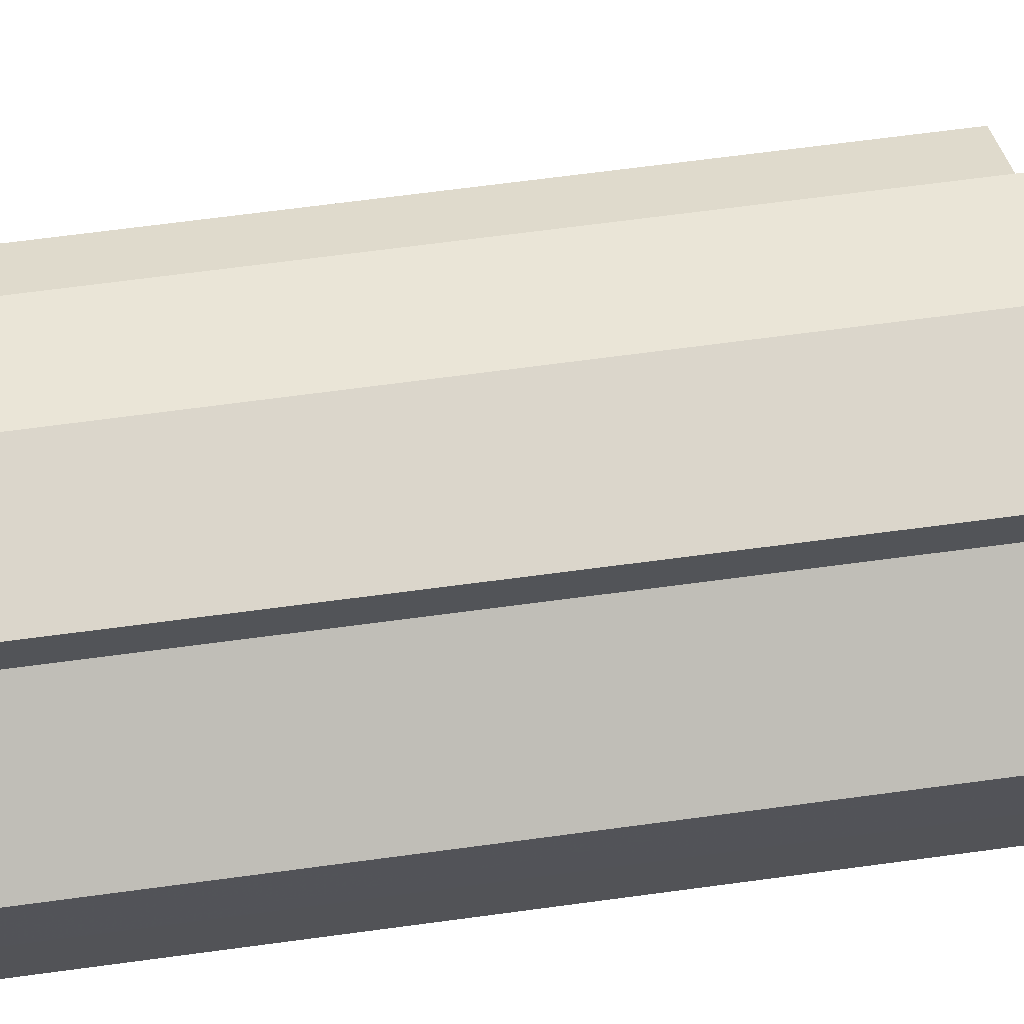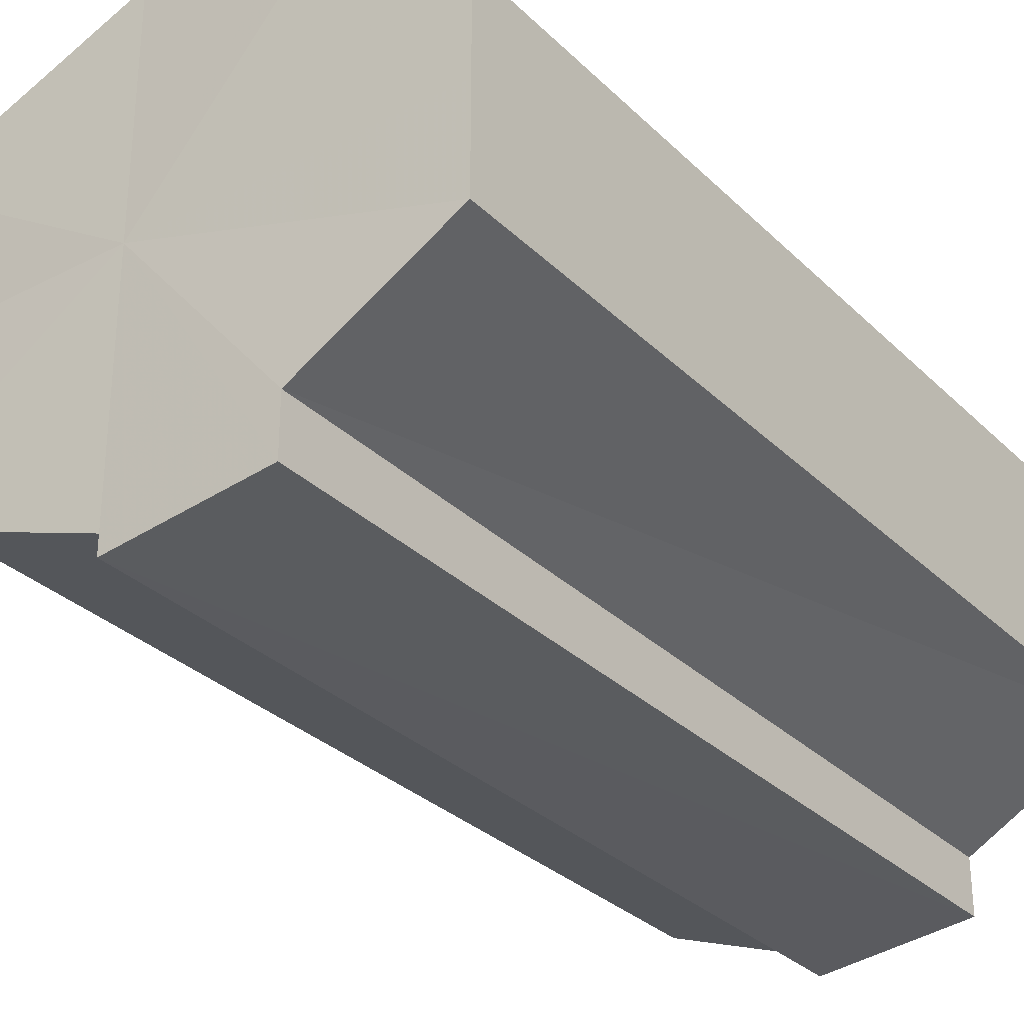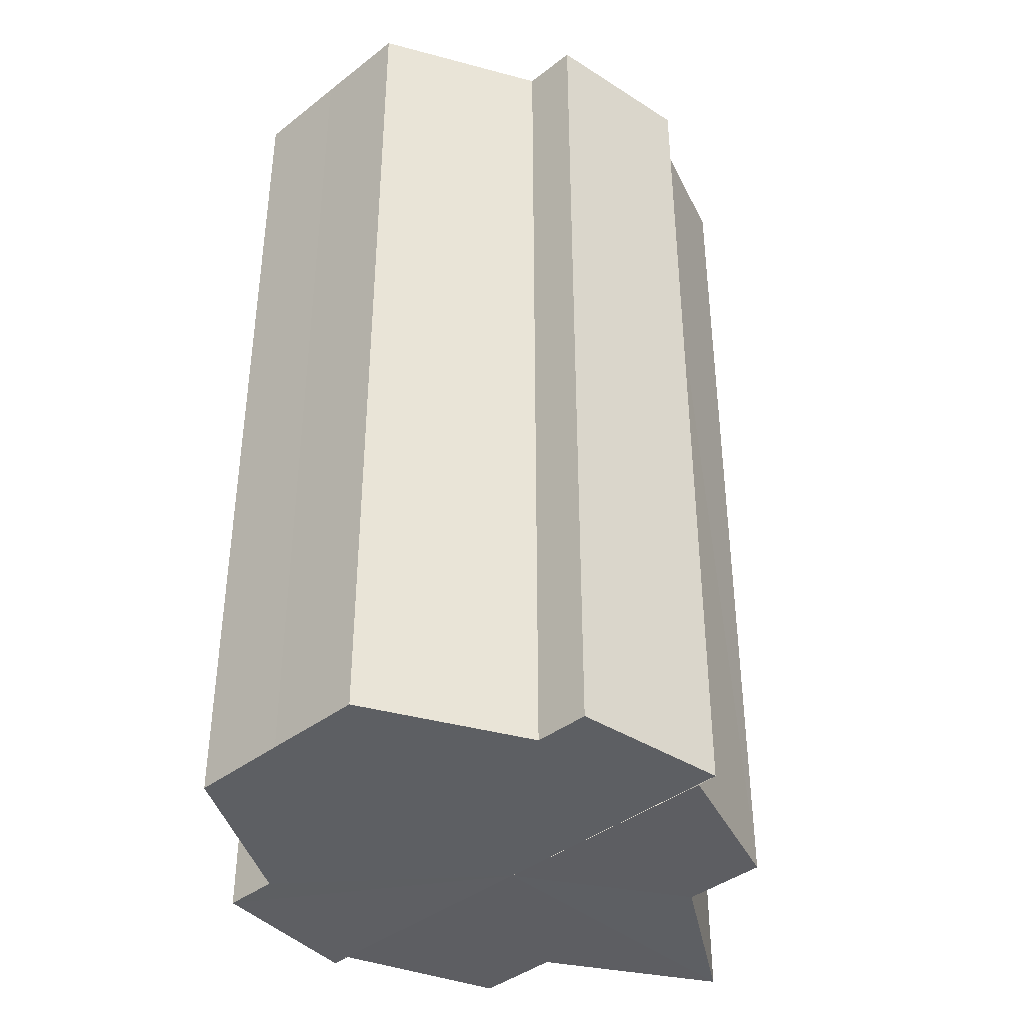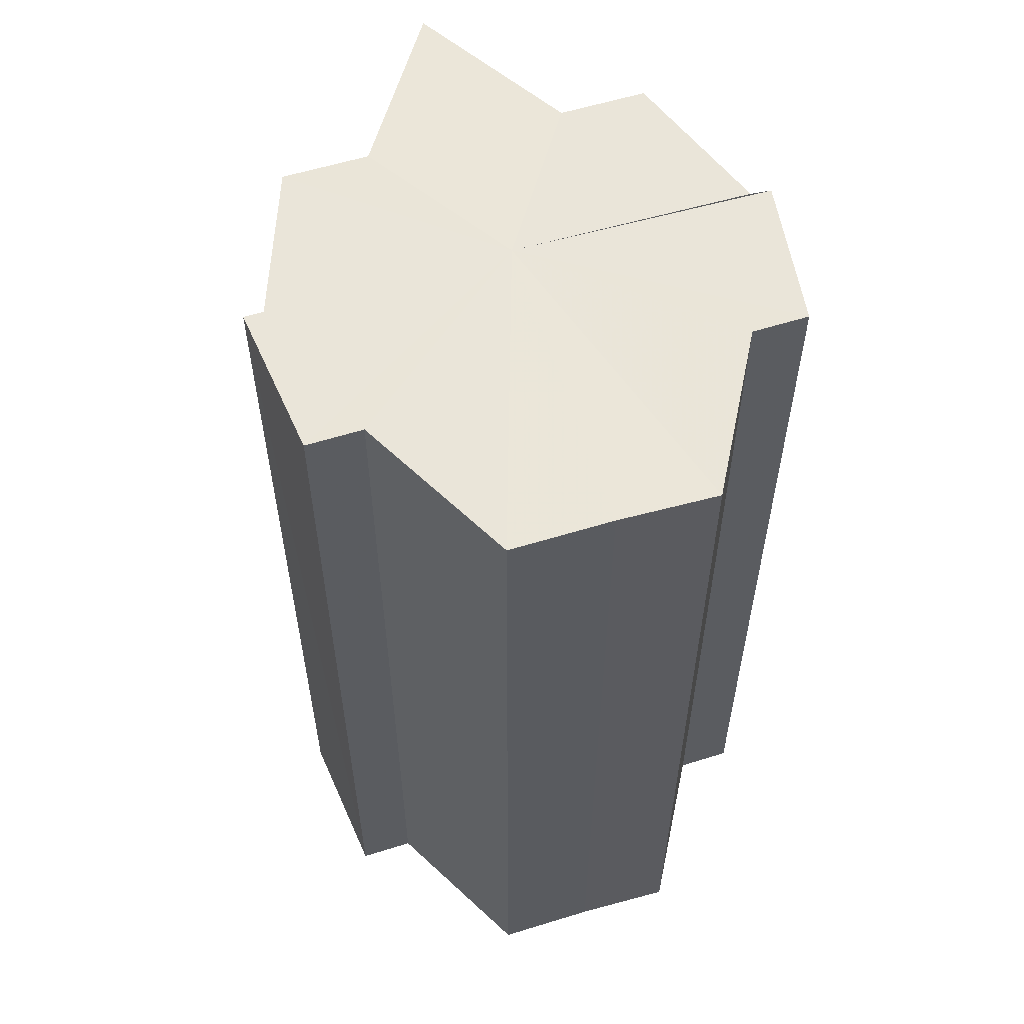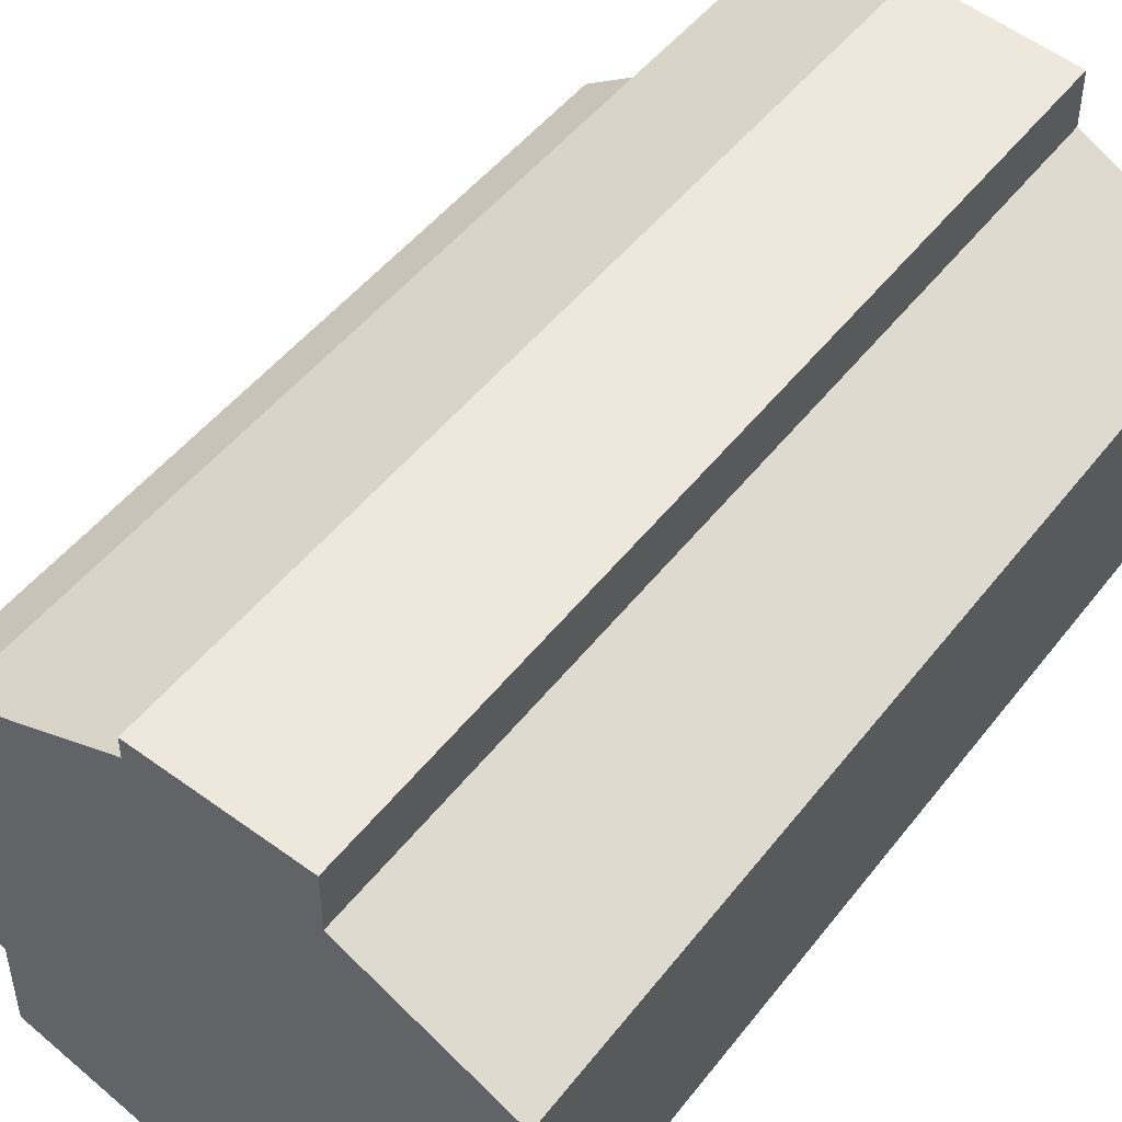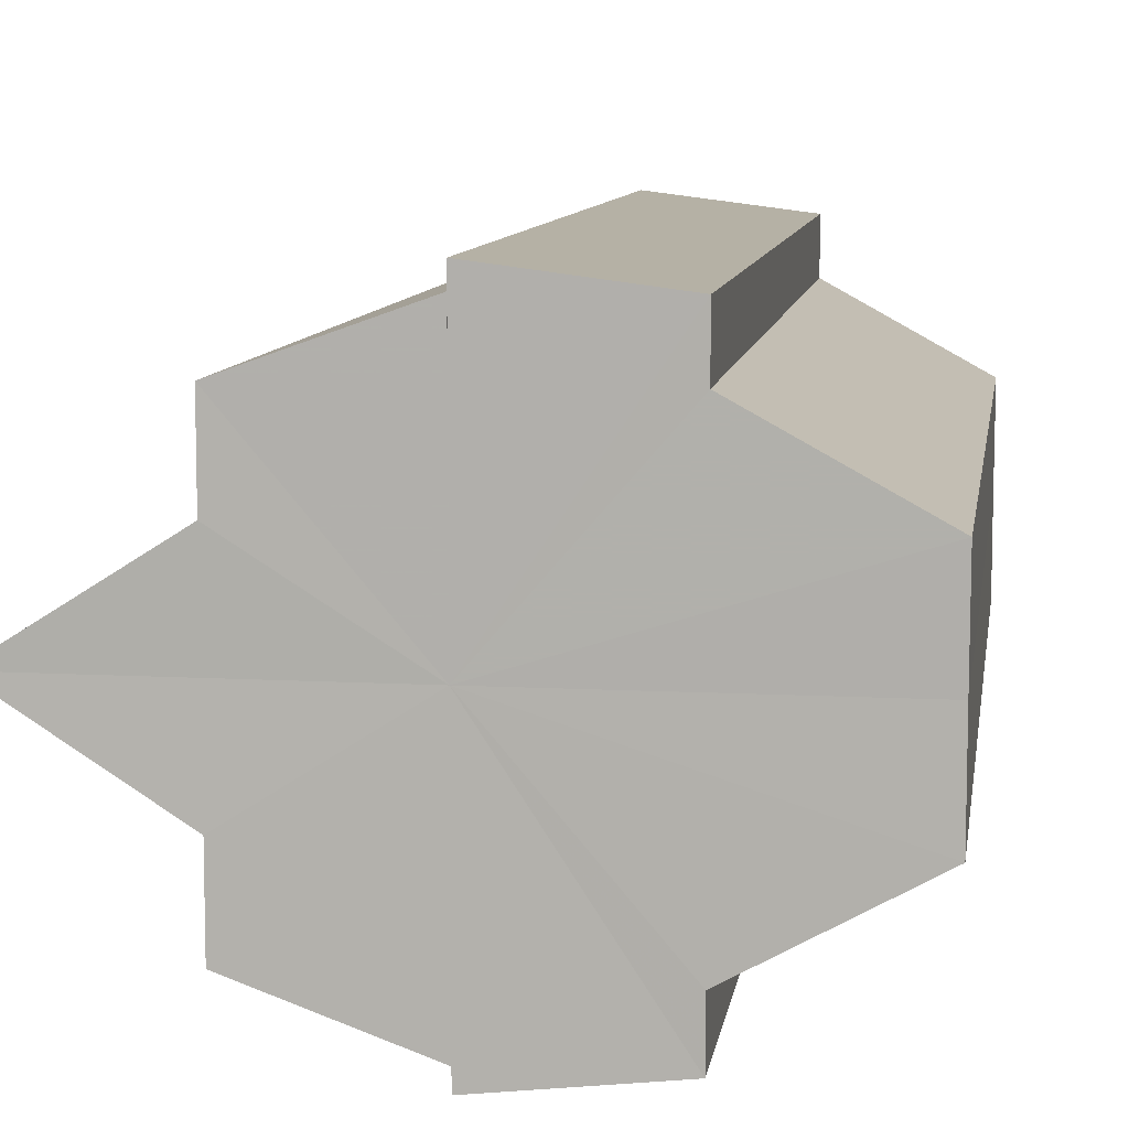
<metadata>
{"format":"obj","ext":"obj","renderer":"f3d","projection":"perspective","resolution":1024,"background":"white","views":[{"elev":66.1,"azim":-97.8,"up":"+Z"},{"elev":-30.8,"azim":-143.6,"up":"+Z"},{"elev":-39.9,"azim":-46.1,"up":"+Y"},{"elev":58.2,"azim":-106.8,"up":"+Y"},{"elev":48.1,"azim":-144.2,"up":"+Z"},{"elev":9.2,"azim":-171.6,"up":"+Z"}]}
</metadata>
<code>
o 31291
v 2213 1876 13.43
v 2213 1876 13.42
v 2213 1876 13.43
v 2213 1876 13.42
v 2213 1876 13.42
v 2213 1876 13.42
v 2213 1876 13.42
v 2213 1876 13.42
v 2213 1876 13.42
v 2213 1876 13.42
v 2213 1876 13.42
v 2213 1876 13.42
v 2213 1876 13.42
v 2213 1876 13.41
v 2213 1876 13.42
v 2213 1876 13.41
v 2213 1876 13.41
v 2213 1876 13.43
v 2213 1876 13.42
v 2213 1876 13.42
v 2212 1876 13.42
v 2212 1876 13.43
v 2212 1876 13.44
v 2213 1876 13.44
v 2213 1876 13.45
v 2213 1876 13.45
v 2213 1876 13.42
v 2213 1876 13.42
v 2213 1876 13.42
v 2213 1876 13.43
v 2213 1876 13.44
v 2213 1876 13.44
v 2213 1876 13.45
v 2213 1876 13.41
v 2213 1876 13.42
v 2213 1876 13.41
v 2213 1876 13.42
v 2213 1876 13.42
v 2213 1876 13.43
v 2213 1876 13.42
v 2212 1876 13.42
v 2212 1876 13.43
v 2212 1876 13.44
v 2213 1876 13.44
v 2213 1876 13.45
v 2213 1876 13.44
v 2213 1876 13.45
v 2213 1876 13.45
v 2212 1876 13.44
v 2213 1876 13.44
v 2213 1876 13.45
v 2213 1876 13.45
v 2213 1876 13.45
v 2213 1876 13.45
v 2212 1876 13.43
v 2212 1876 13.44
v 2212 1876 13.42
v 2212 1876 13.43
v 2213 1876 13.42
v 2212 1876 13.42
v 2213 1876 13.42
v 2213 1876 13.42
v 2213 1876 13.42
v 2213 1876 13.42
v 2212 1876 13.42
v 2213 1876 13.42
v 2212 1876 13.43
v 2212 1876 13.42
v 2212 1876 13.44
v 2212 1876 13.43
v 2213 1876 13.44
v 2212 1876 13.44
v 2213 1876 13.45
v 2213 1876 13.44
v 2213 1876 13.45
v 2213 1876 13.45
v 2213 1876 13.45
v 2213 1876 13.45
v 2213 1876 13.45
v 2213 1876 13.45
v 2213 1876 13.44
v 2213 1876 13.44
v 2213 1876 13.44
v 2213 1876 13.43
v 2213 1876 13.44
v 2213 1876 13.45
v 2213 1876 13.44
v 2213 1876 13.44
v 2213 1876 13.44
v 2213 1876 13.44
v 2213 1876 13.43
v 2213 1876 13.43
v 2213 1876 13.44
v 2213 1876 13.42
v 2213 1876 13.44
v 2213 1876 13.45
v 2213 1876 13.42
v 2213 1876 13.42
f 1 2 3
f 2 4 5
f 4 6 7
f 3 8 9
f 9 10 11
f 11 12 13
f 12 14 15
f 15 16 17
f 18 17 19
f 18 19 20
f 18 20 21
f 18 21 22
f 18 22 23
f 18 23 24
f 18 24 25
f 18 25 26
f 18 27 28
f 18 29 27
f 18 30 29
f 18 31 30
f 18 32 31
f 18 33 32
f 34 35 36
f 36 37 38
f 39 37 16
f 39 40 37
f 39 41 40
f 39 42 41
f 39 43 42
f 39 44 43
f 39 45 44
f 46 45 47
f 39 48 45
f 49 50 46
f 51 48 52
f 53 54 51
f 55 56 49
f 57 58 55
f 59 60 57
f 61 62 59
f 63 64 61
f 64 65 66
f 65 67 68
f 67 69 70
f 69 71 72
f 71 73 74
f 75 76 77
f 78 76 79
f 80 81 79
f 81 82 83
f 82 84 85
f 86 87 88
f 88 89 90
f 90 91 92
f 39 91 93
f 39 94 91
f 39 93 95
f 39 95 96
f 39 97 94
f 39 98 97

</code>
